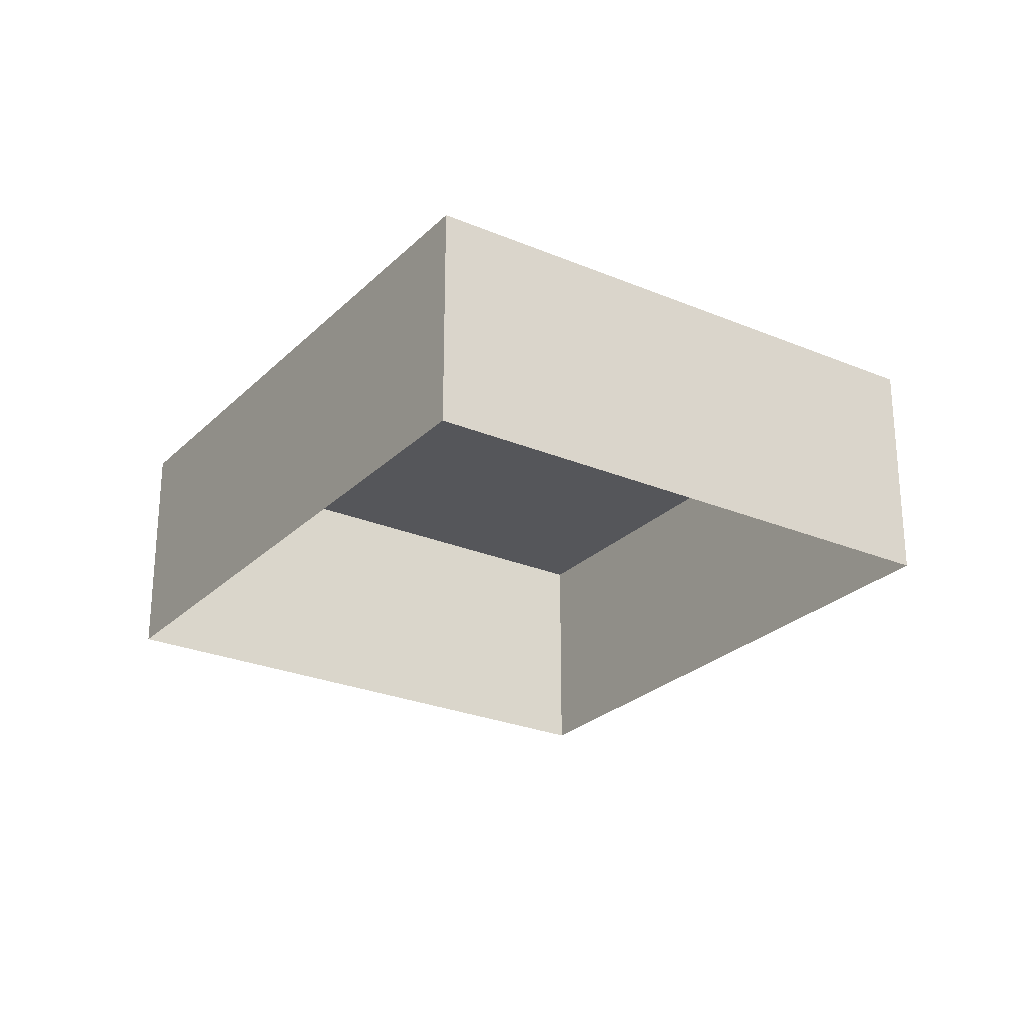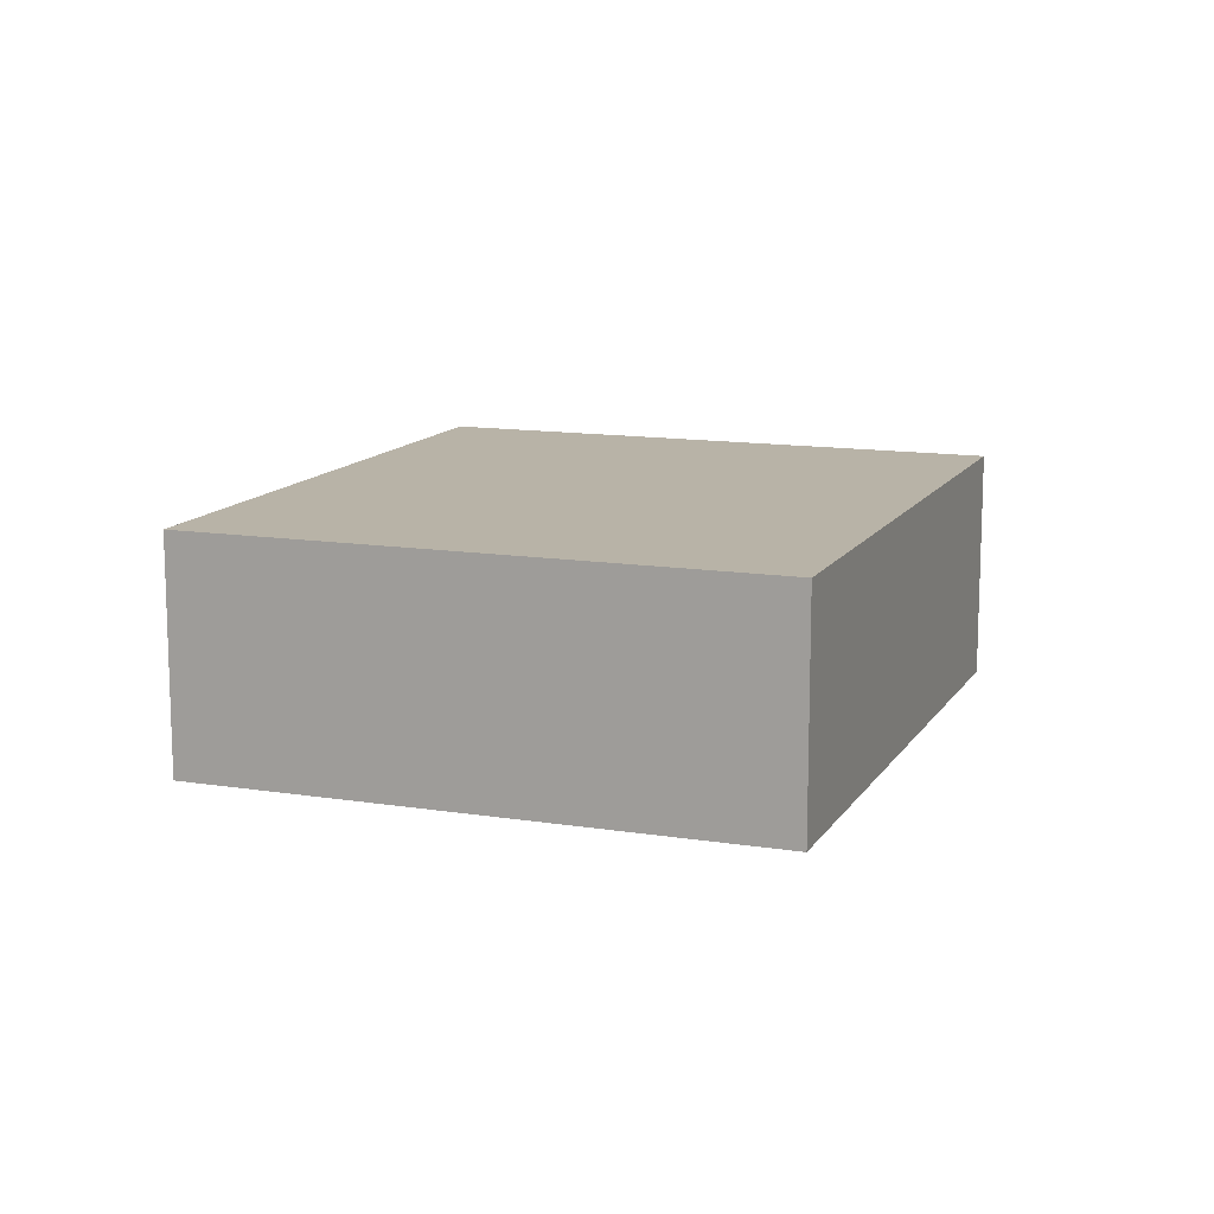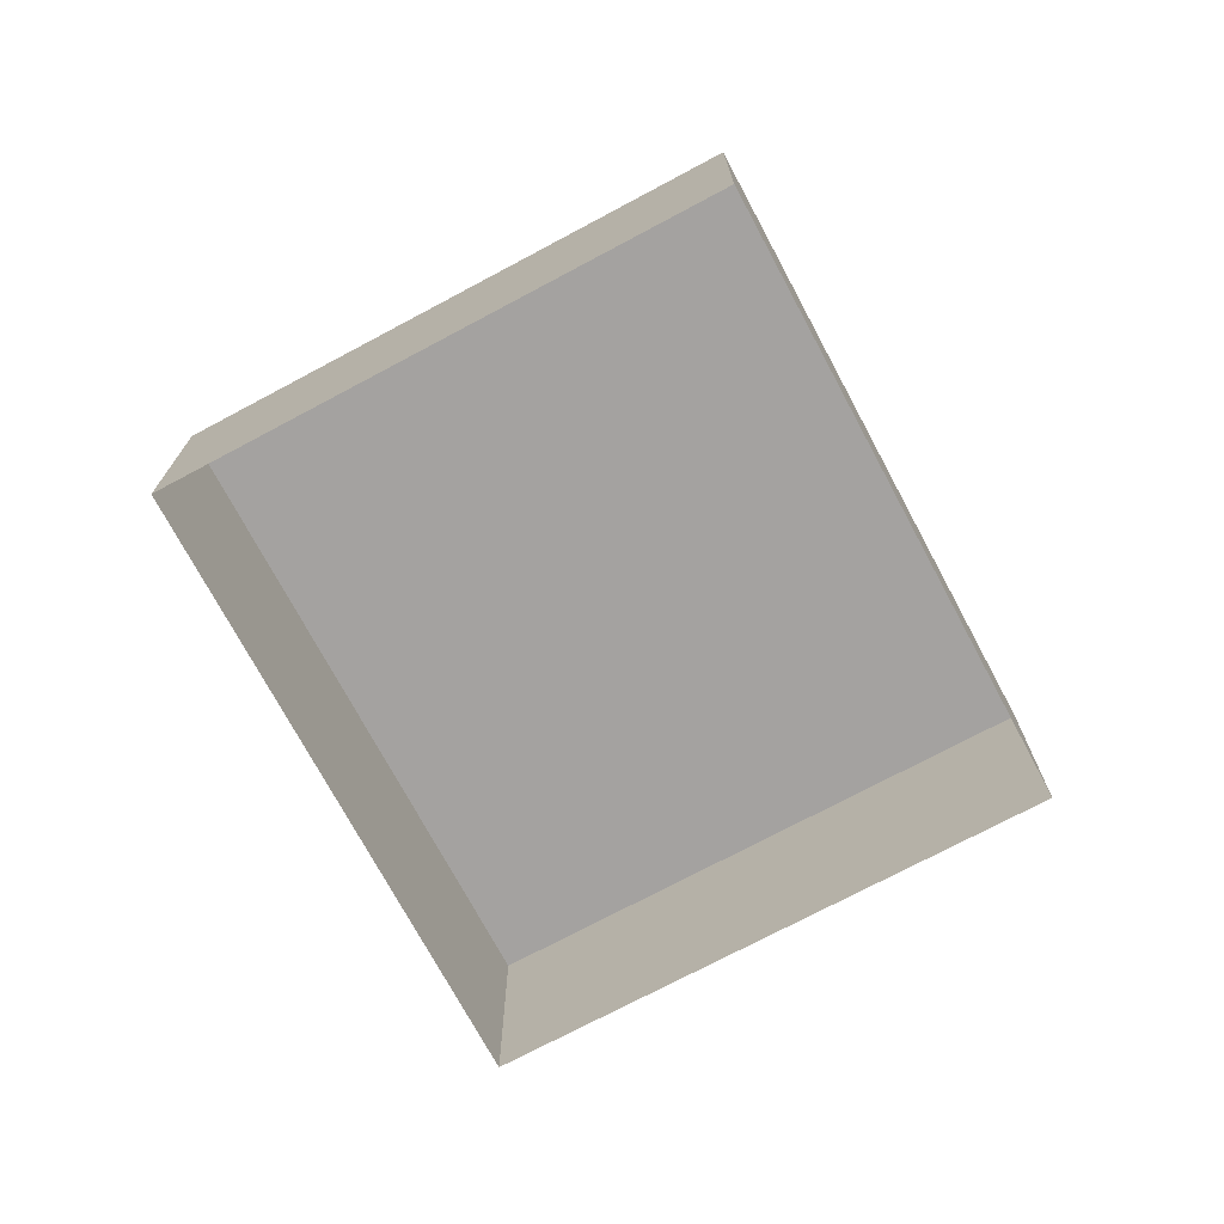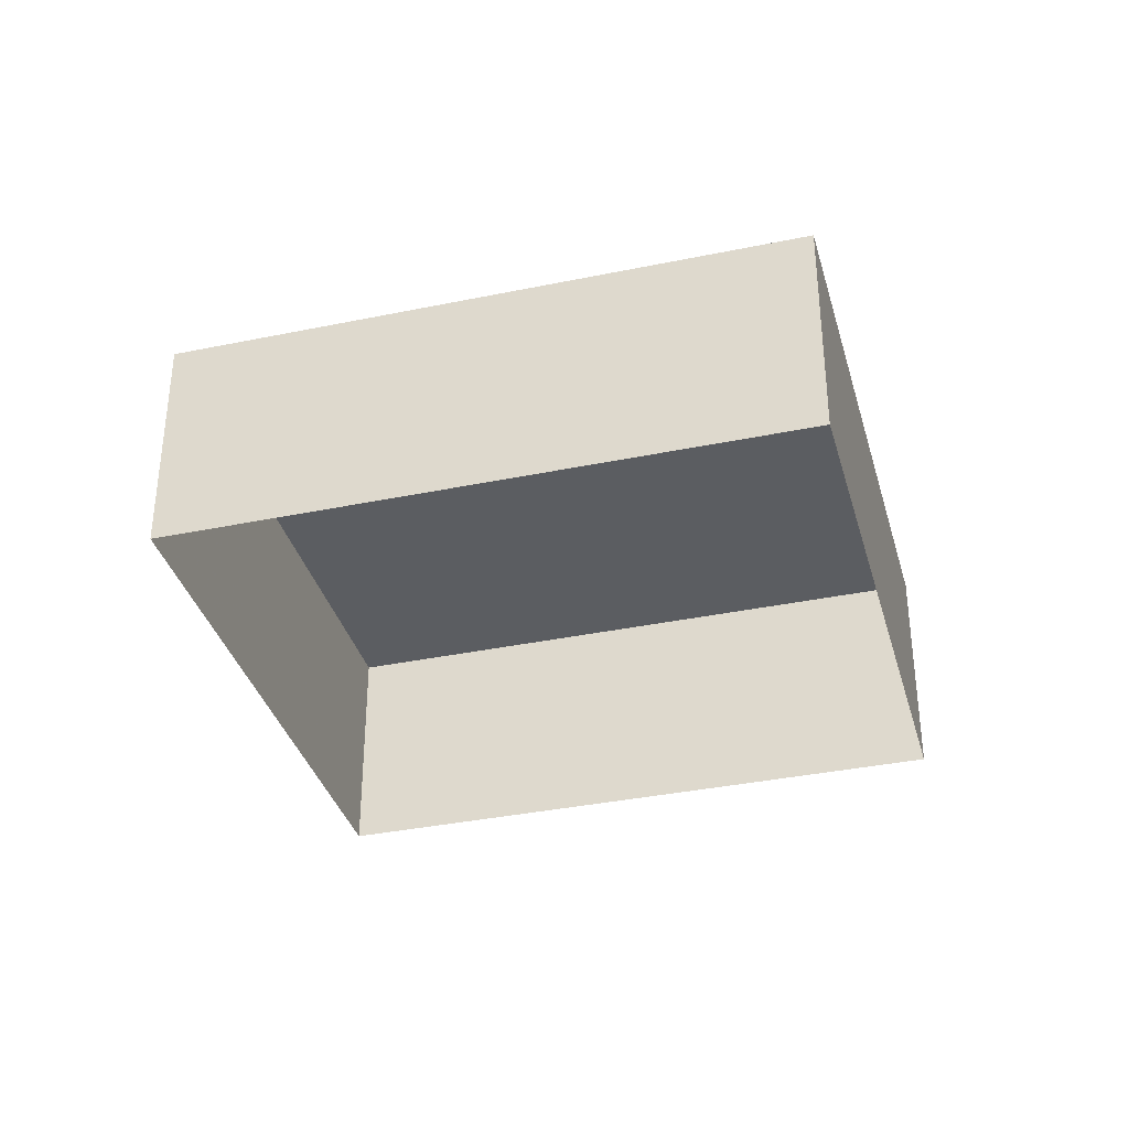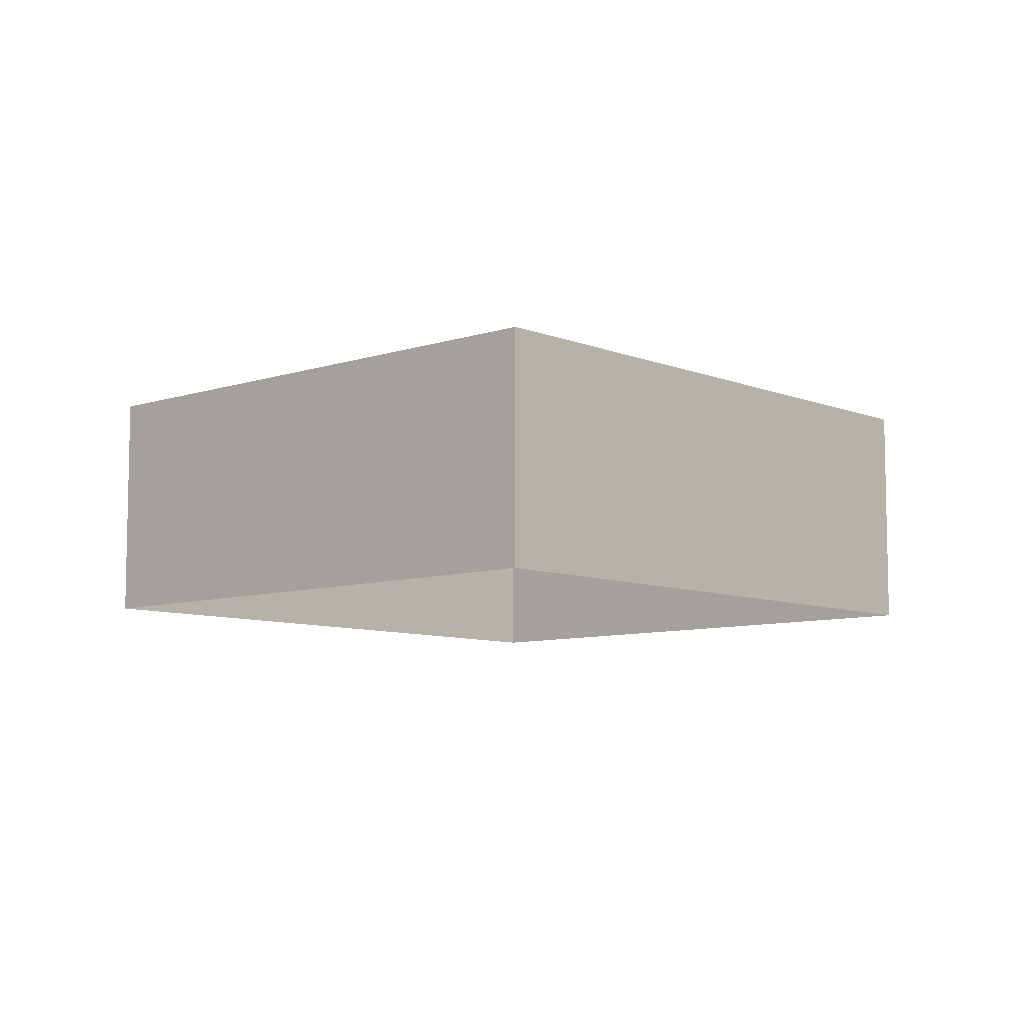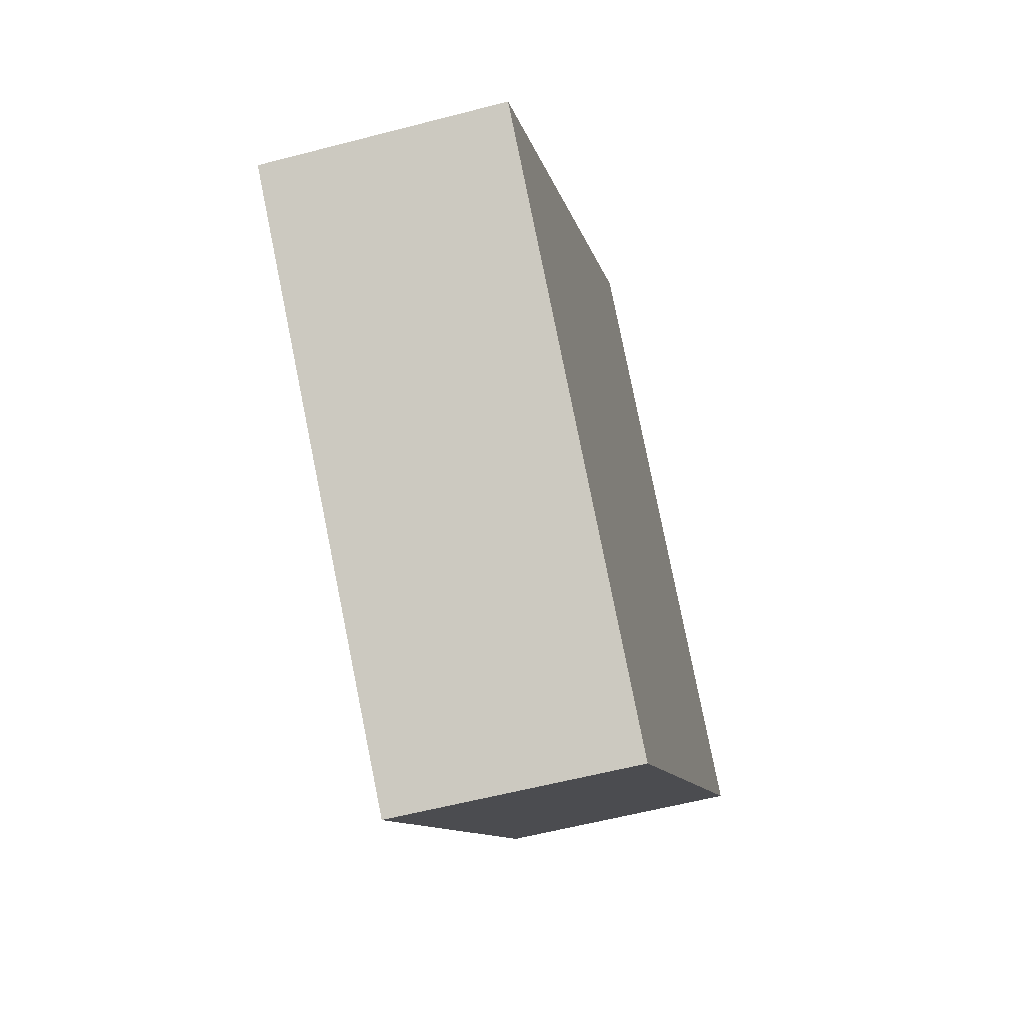
<metadata>
{"format":"obj","ext":"obj","renderer":"f3d","projection":"perspective","resolution":1024,"background":"white","views":[{"elev":-25.9,"azim":104.3,"up":"+Z"},{"elev":12.7,"azim":-21.4,"up":"+Z"},{"elev":-72.7,"azim":-13.7,"up":"+Z"},{"elev":-35.9,"azim":-116.5,"up":"+Z"},{"elev":-8.1,"azim":-179.5,"up":"+Z"},{"elev":-58.2,"azim":-74.7,"up":"+Y"}]}
</metadata>
<code>
v -2.197e+05 -1.233e+05 38.59
v -2.197e+05 -1.233e+05 38.59
v -2.197e+05 -1.233e+05 38.59
v -2.197e+05 -1.233e+05 38.59
v -2.197e+05 -1.233e+05 40.76
v -2.197e+05 -1.233e+05 40.76
v -2.197e+05 -1.233e+05 40.76
v -2.197e+05 -1.233e+05 40.76
f 1 2 3
f 4 1 3
f 5 6 7
f 8 5 7
f 7 4 3
f 7 6 4
f 6 1 4
f 6 5 1
f 7 3 2
f 8 7 2
f 5 2 1
f 5 8 2

</code>
